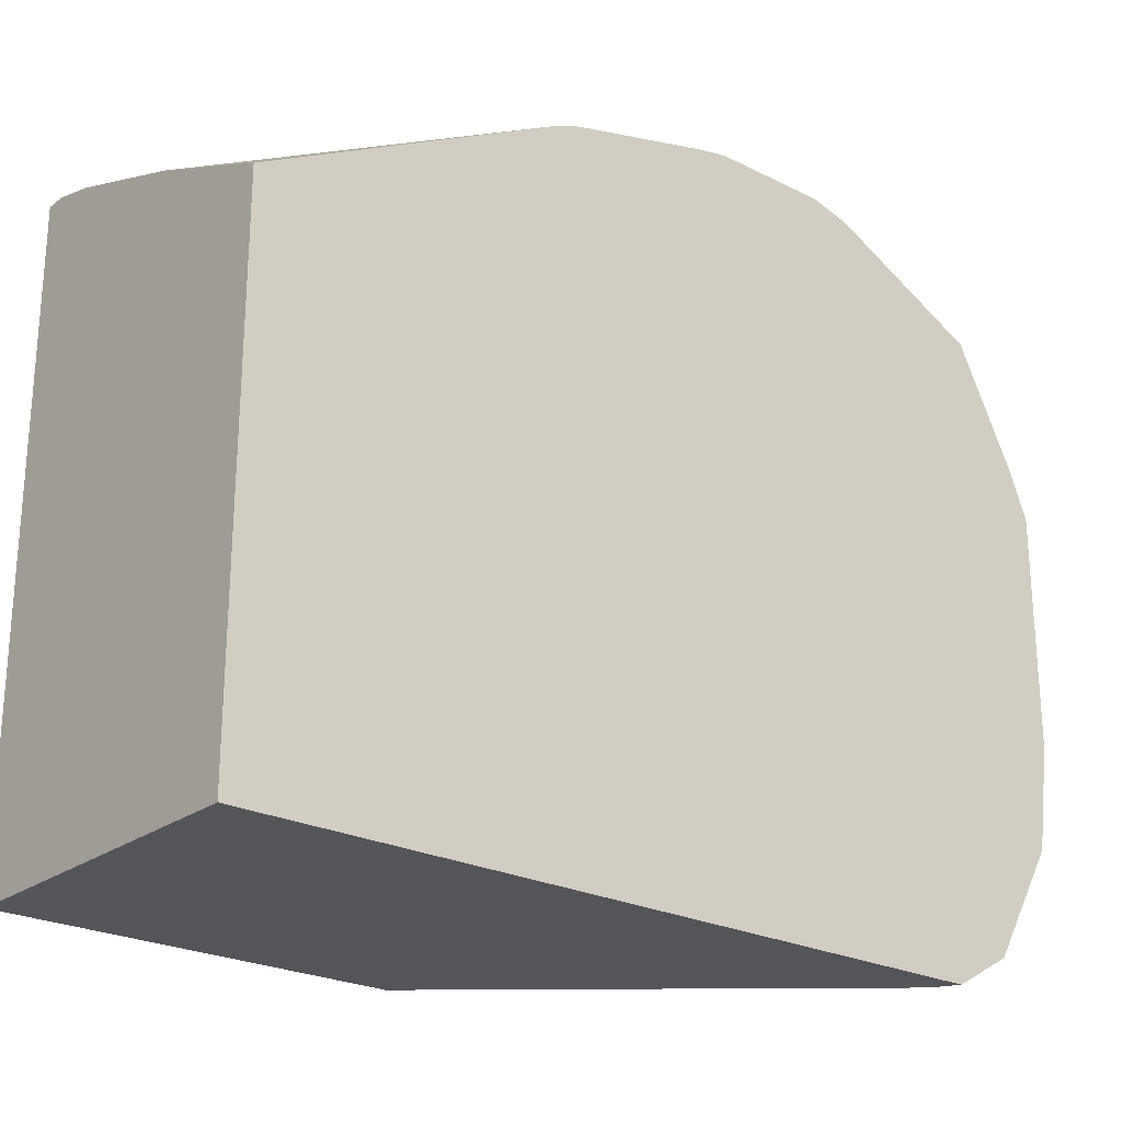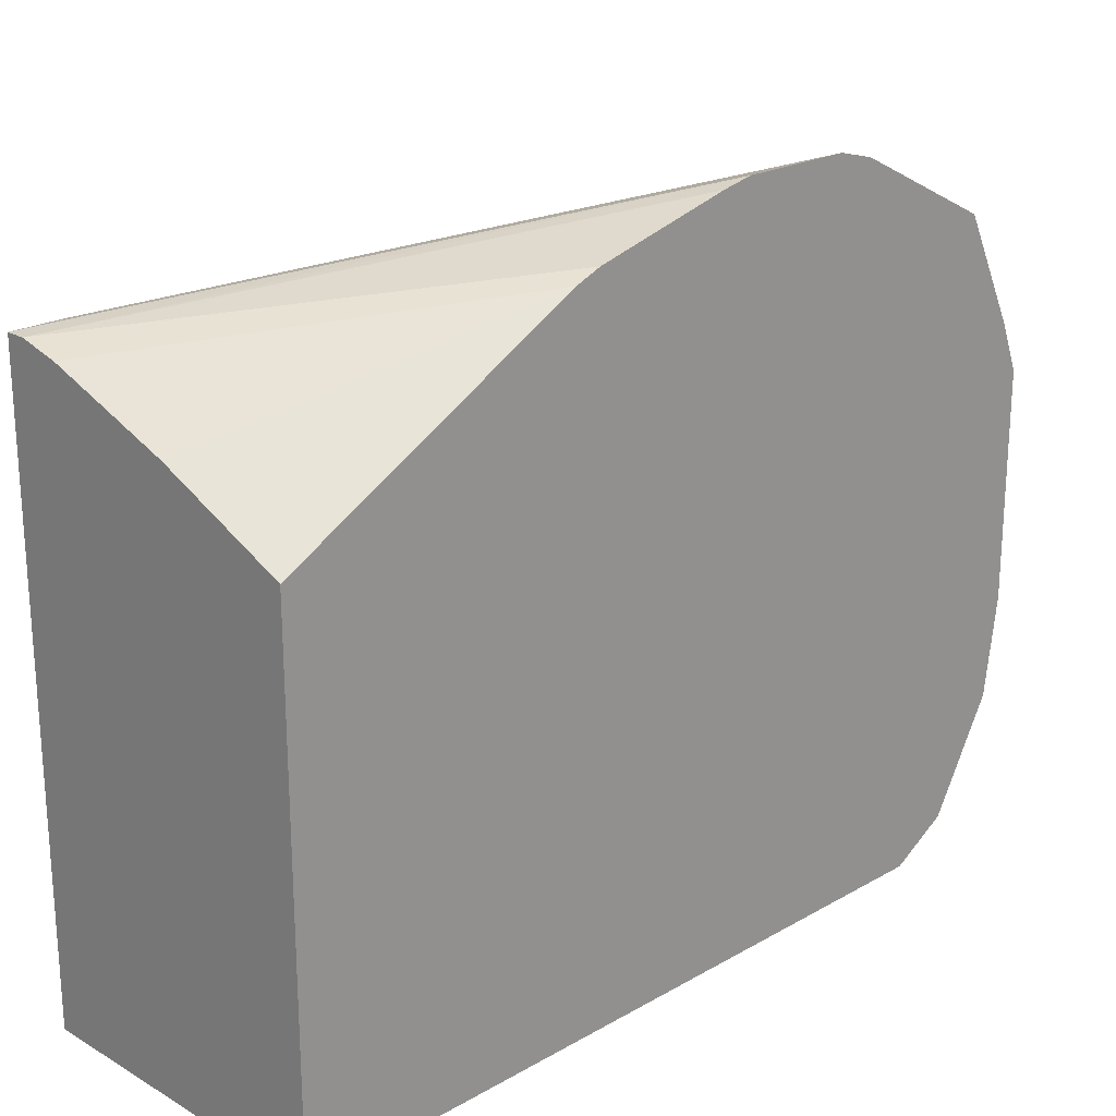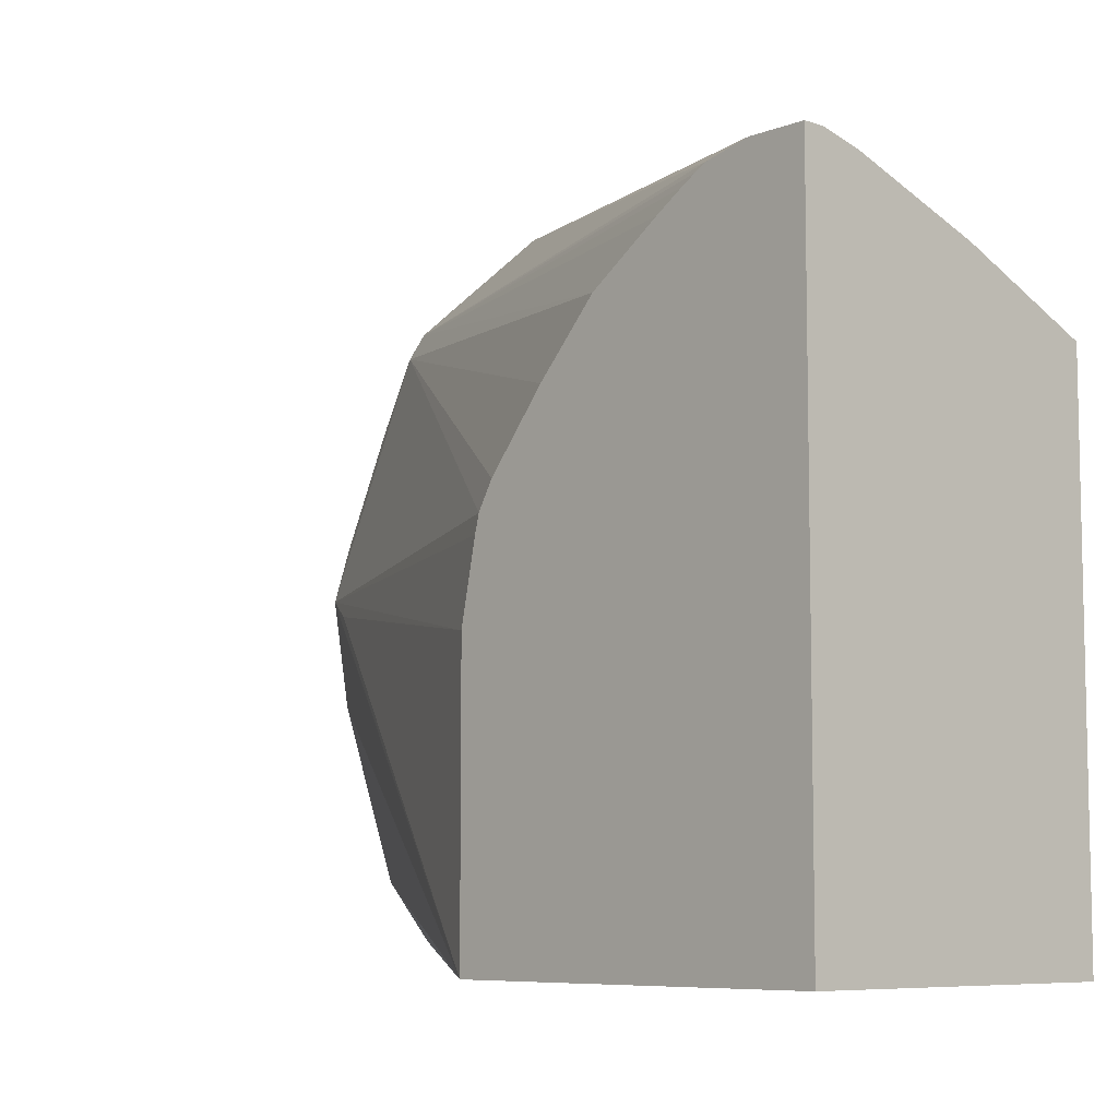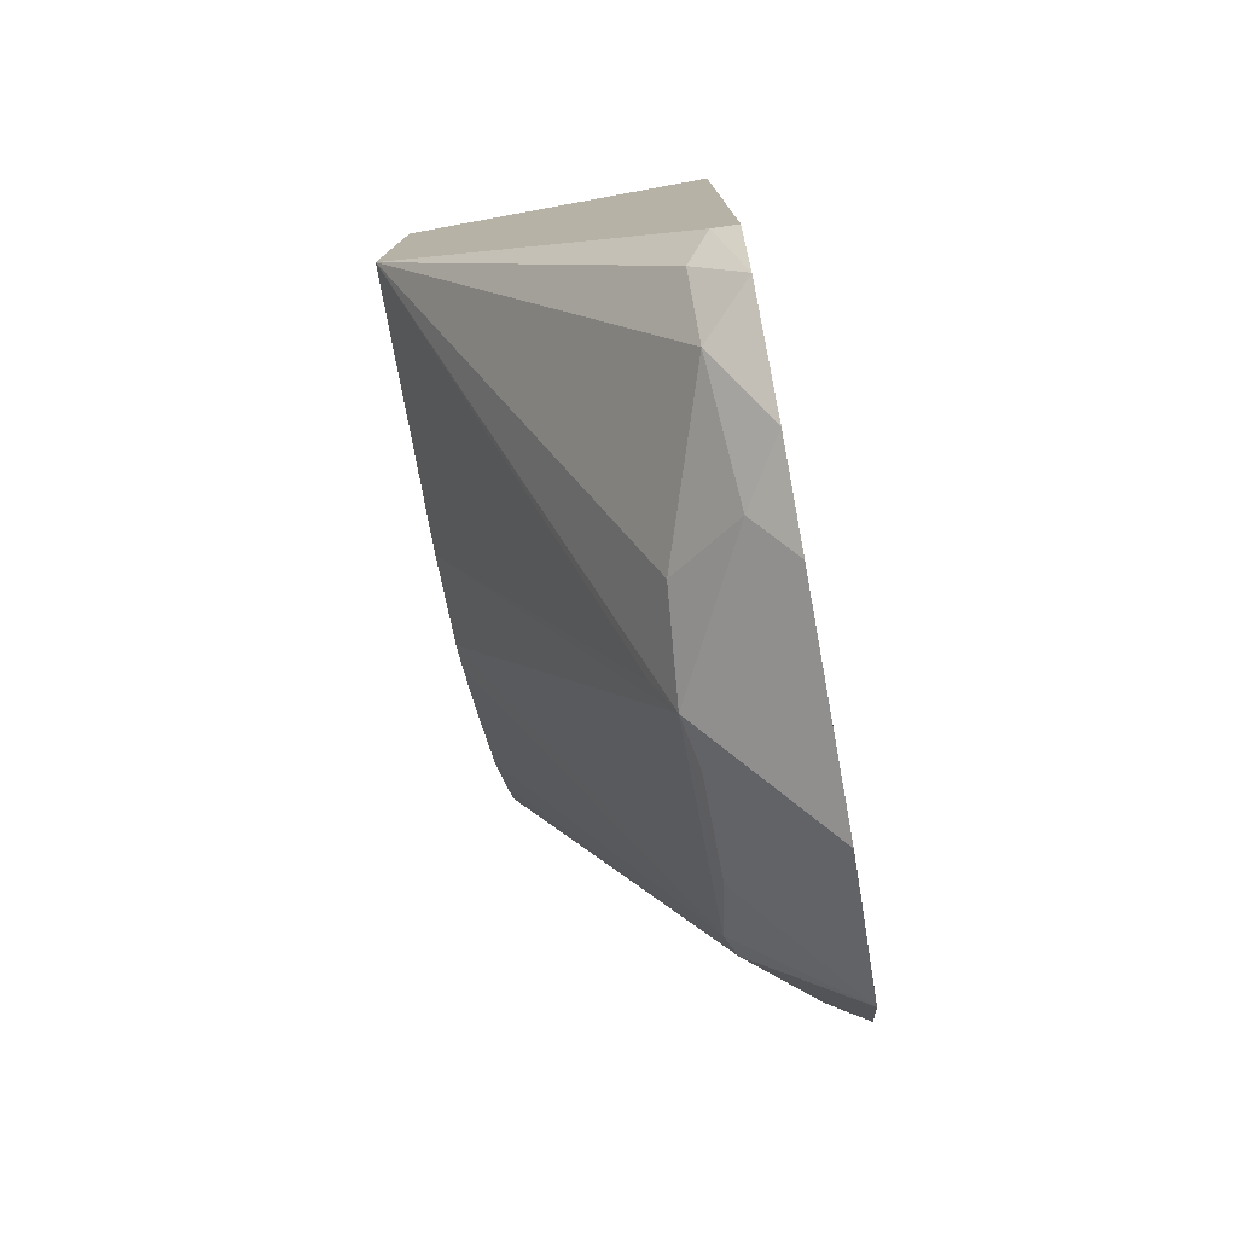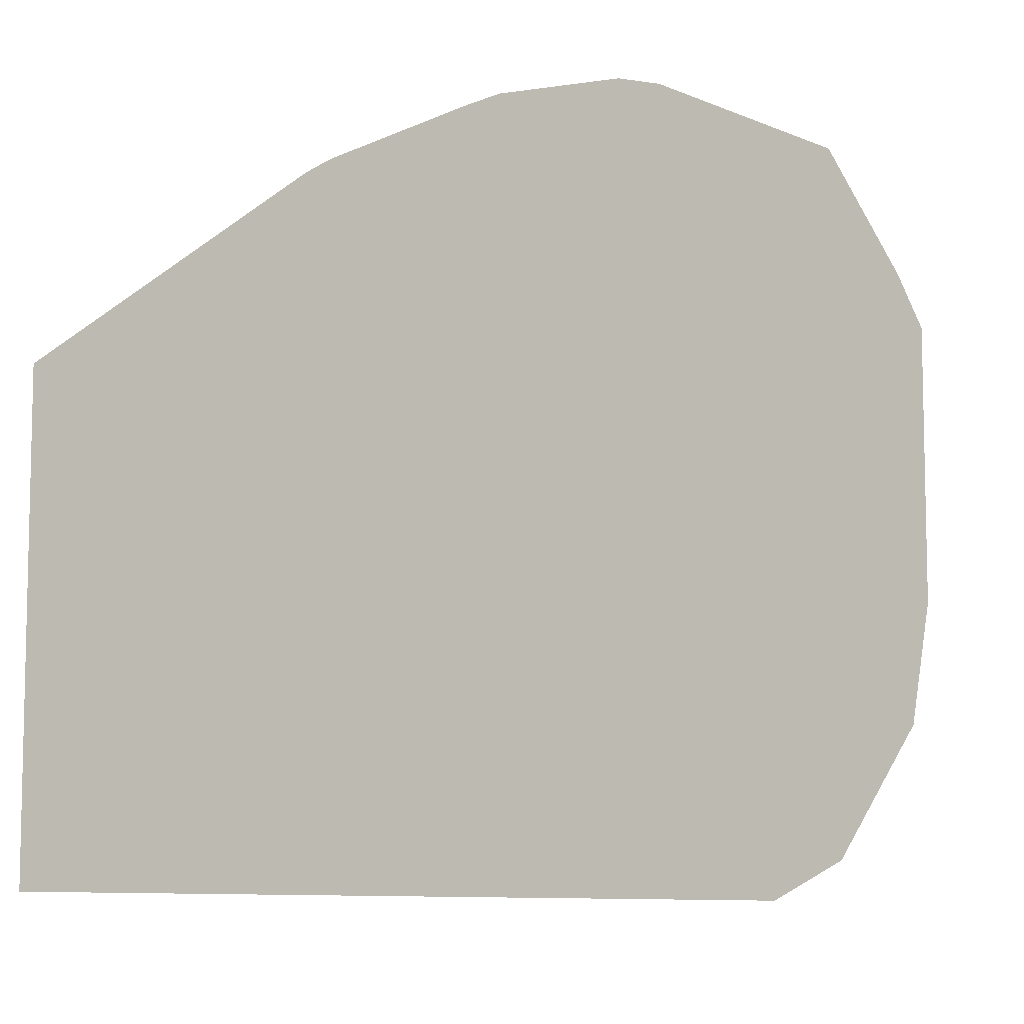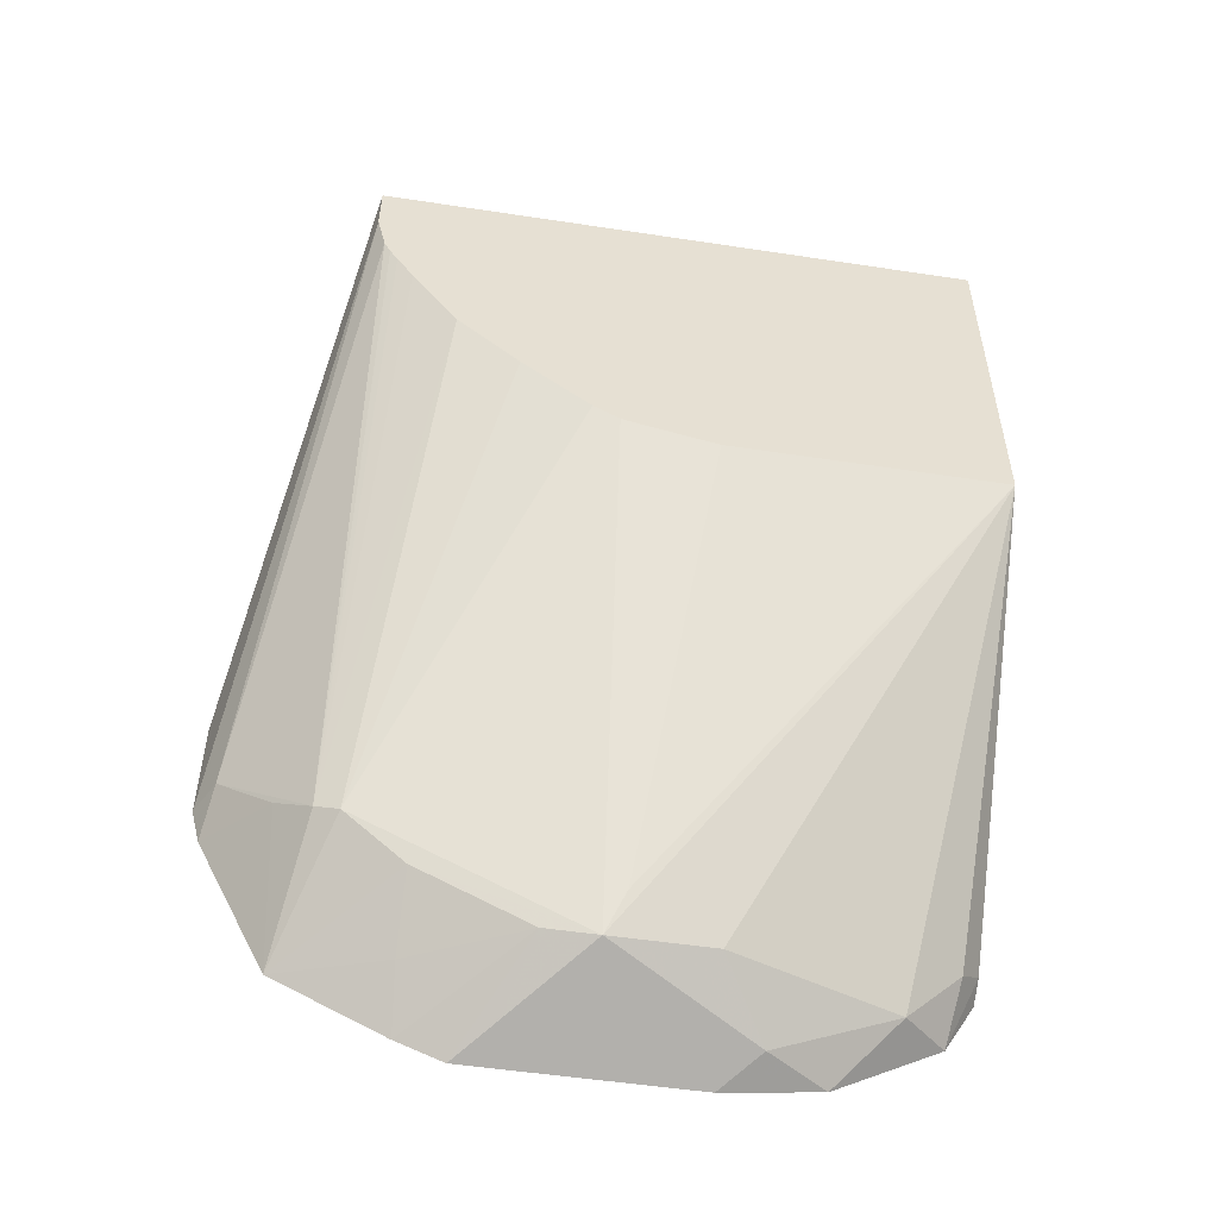
<metadata>
{"format":"obj","ext":"obj","renderer":"f3d","projection":"perspective","resolution":1024,"background":"white","views":[{"elev":-24.1,"azim":50.2,"up":"+Y"},{"elev":21.7,"azim":45.2,"up":"+Y"},{"elev":-7.5,"azim":-42.8,"up":"+Y"},{"elev":-77.1,"azim":10.4,"up":"+Z"},{"elev":-7.6,"azim":112.8,"up":"+Y"},{"elev":-52.1,"azim":-99.3,"up":"+Z"}]}
</metadata>
<code>
v -0.2725 0.4845 -0.5817
v -0.2803 0.4845 -0.5774
v -0.2725 0.4953 -0.6003
v -0.2725 0.4845 -0.3412
v -0.2878 0.4921 -0.585
v -0.3778 0.4845 -0.4643
v -0.2878 0.5107 -0.6035
v -0.2725 0.5309 -0.6205
v -0.2725 0.6495 -0.3412
v -0.3778 0.4845 -0.3412
v -0.3778 0.5757 -0.4643
v -0.3157 0.5943 -0.5942
v -0.3095 0.6005 -0.6066
v -0.3064 0.5664 -0.6035
v -0.2847 0.5509 -0.619
v -0.2725 0.5632 -0.6251
v -0.3157 0.6685 -0.3412
v -0.2725 0.701 -0.4373
v -0.3778 0.6871 -0.3412
v -0.3778 0.6007 -0.4589
v -0.3064 0.6174 -0.6035
v -0.2847 0.6252 -0.619
v -0.3778 0.6064 -0.4575
v -0.3095 0.6747 -0.5695
v -0.3064 0.6546 -0.585
v -0.2725 0.6375 -0.6251
v -0.3581 0.6838 -0.3412
v -0.2725 0.7044 -0.4457
v -0.3714 0.6871 -0.3412
v -0.2725 0.718 -0.5014
v -0.3778 0.6871 -0.3593
v -0.2878 0.6546 -0.6035
v -0.2725 0.653 -0.6189
v -0.3778 0.6149 -0.4524
v -0.3064 0.6825 -0.5664
v -0.2725 0.6901 -0.6003
v -0.3778 0.6376 -0.4333
v -0.3778 0.6583 -0.4137
v -0.2725 0.7159 -0.4911
v -0.2725 0.718 -0.5385
v -0.3778 0.6841 -0.3729
v -0.2847 0.7118 -0.5385
v -0.2971 0.694 -0.5571
v -0.3778 0.6737 -0.3906
v -0.3778 0.6792 -0.3818
v -0.3778 0.6819 -0.3772
v -0.2725 0.7148 -0.551
f 18 28 29
f 18 29 27
f 19 29 30
f 19 30 40
f 19 40 31
f 17 18 27
f 21 32 33
f 15 26 16
f 9 18 17
f 13 25 21
f 13 24 25
f 13 23 24
f 13 20 23
f 13 15 14
f 13 22 15
f 13 21 22
f 11 13 12
f 21 33 26
f 11 20 13
f 15 22 26
f 21 26 22
f 31 40 42
f 23 34 24
f 42 47 43
f 40 47 42
f 36 43 47
f 35 41 42
f 35 46 41
f 35 45 46
f 35 44 45
f 35 38 44
f 35 43 36
f 21 25 32
f 35 42 43
f 31 42 41
f 29 39 30
f 28 39 29
f 25 36 32
f 24 38 35
f 24 37 38
f 24 34 37
f 24 36 25
f 24 35 36
f 32 36 33
f 8 15 16
f 6 19 31
f 7 14 15
f 2 6 5
f 2 5 3
f 1 6 2
f 1 10 6
f 1 4 10
f 1 9 4
f 1 18 9
f 1 28 18
f 1 39 28
f 1 30 39
f 1 40 30
f 1 36 47
f 1 33 36
f 1 26 33
f 1 16 26
f 1 8 16
f 1 3 8
f 1 2 3
f 7 15 8
f 3 7 8
f 3 5 7
f 1 47 40
f 4 17 27
f 6 14 7
f 4 9 17
f 6 13 14
f 6 12 13
f 6 11 12
f 6 23 20
f 6 34 23
f 6 37 34
f 6 38 37
f 6 20 11
f 6 45 44
f 6 46 45
f 6 41 46
f 6 31 41
f 6 10 19
f 5 6 7
f 4 19 10
f 4 27 29
f 6 44 38
f 4 29 19

</code>
